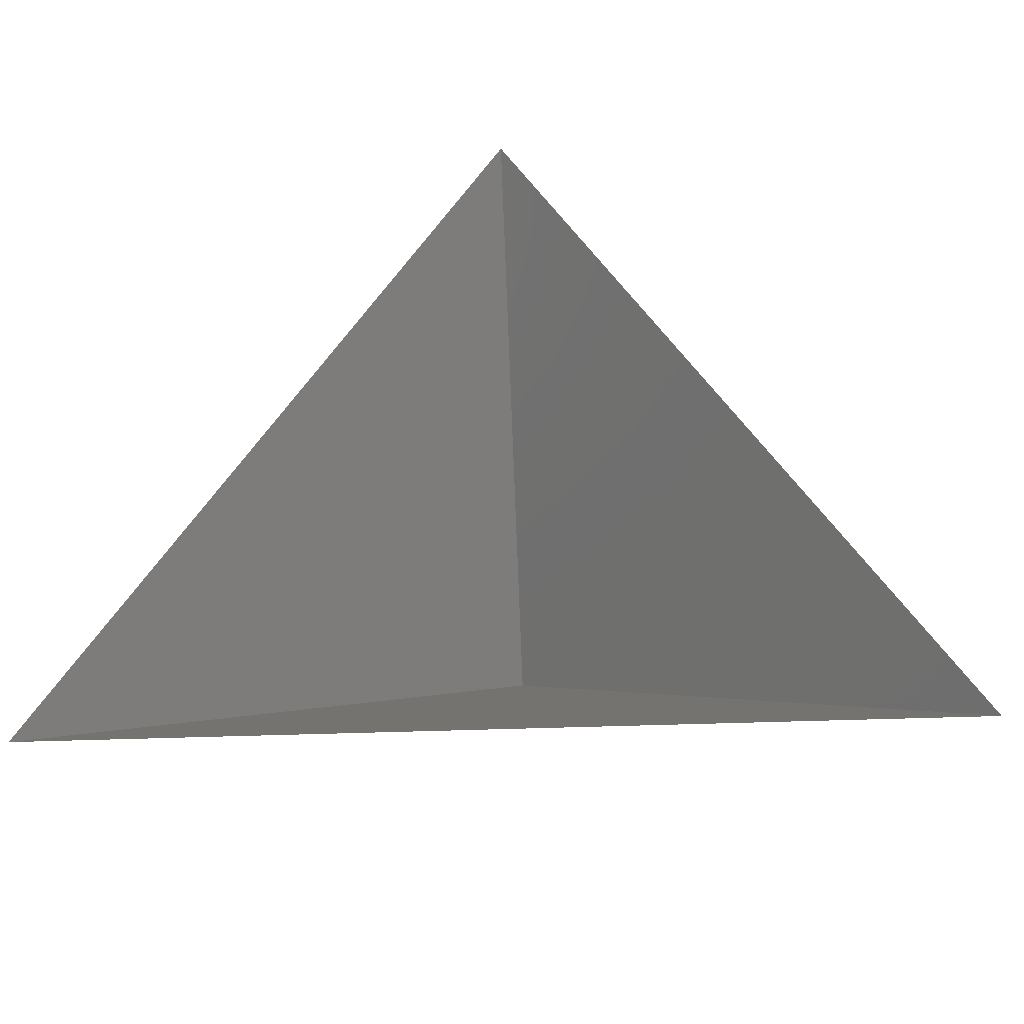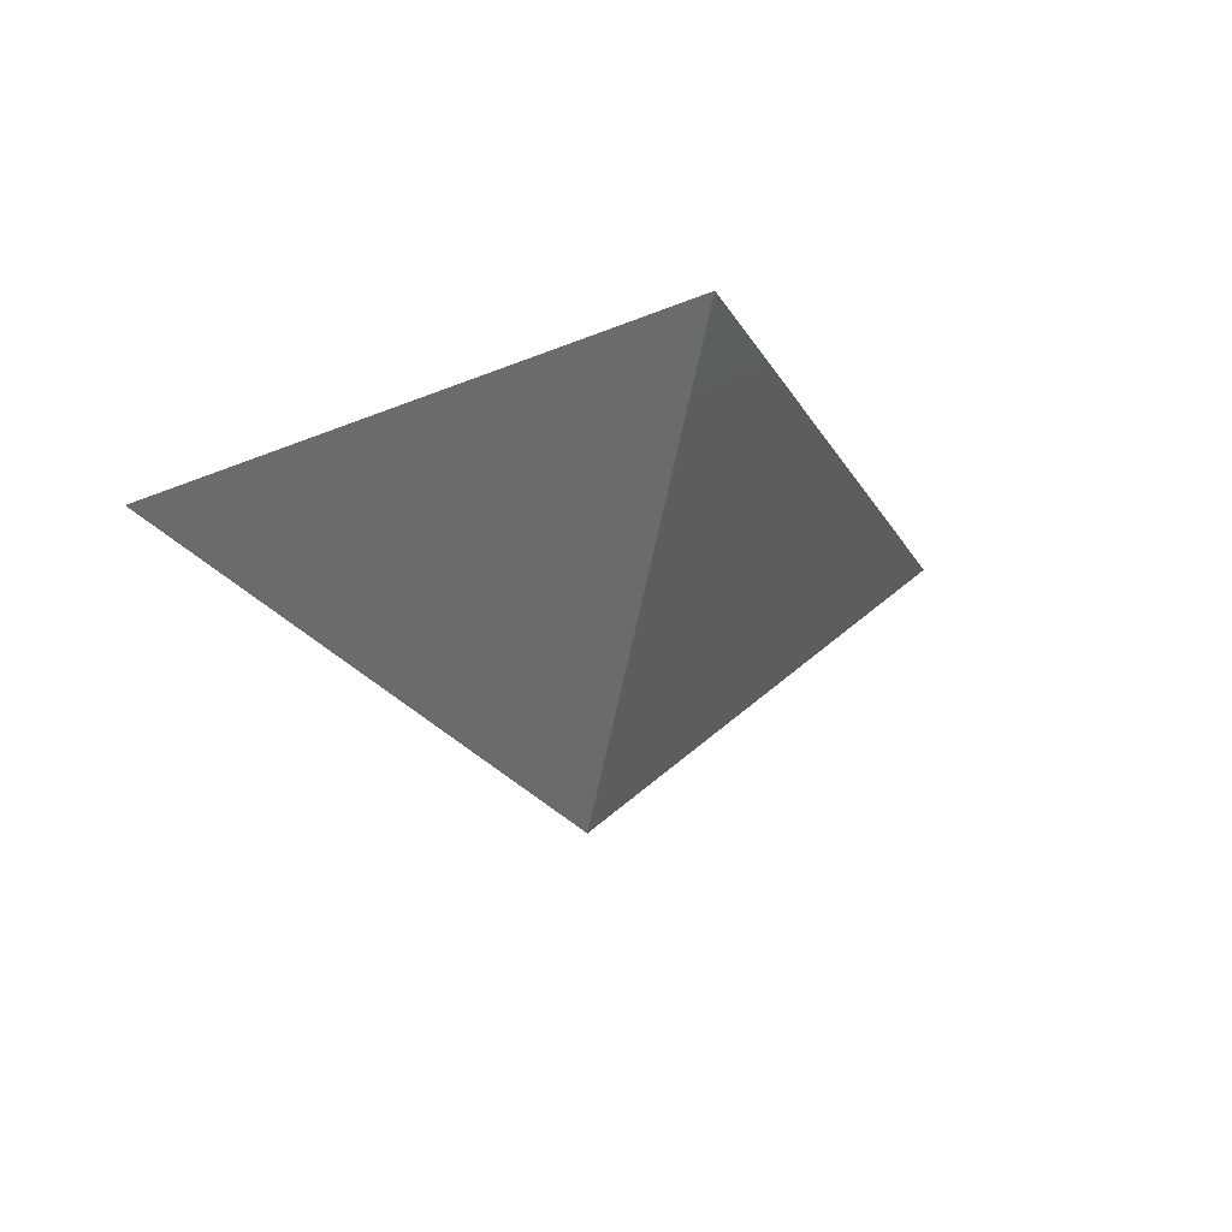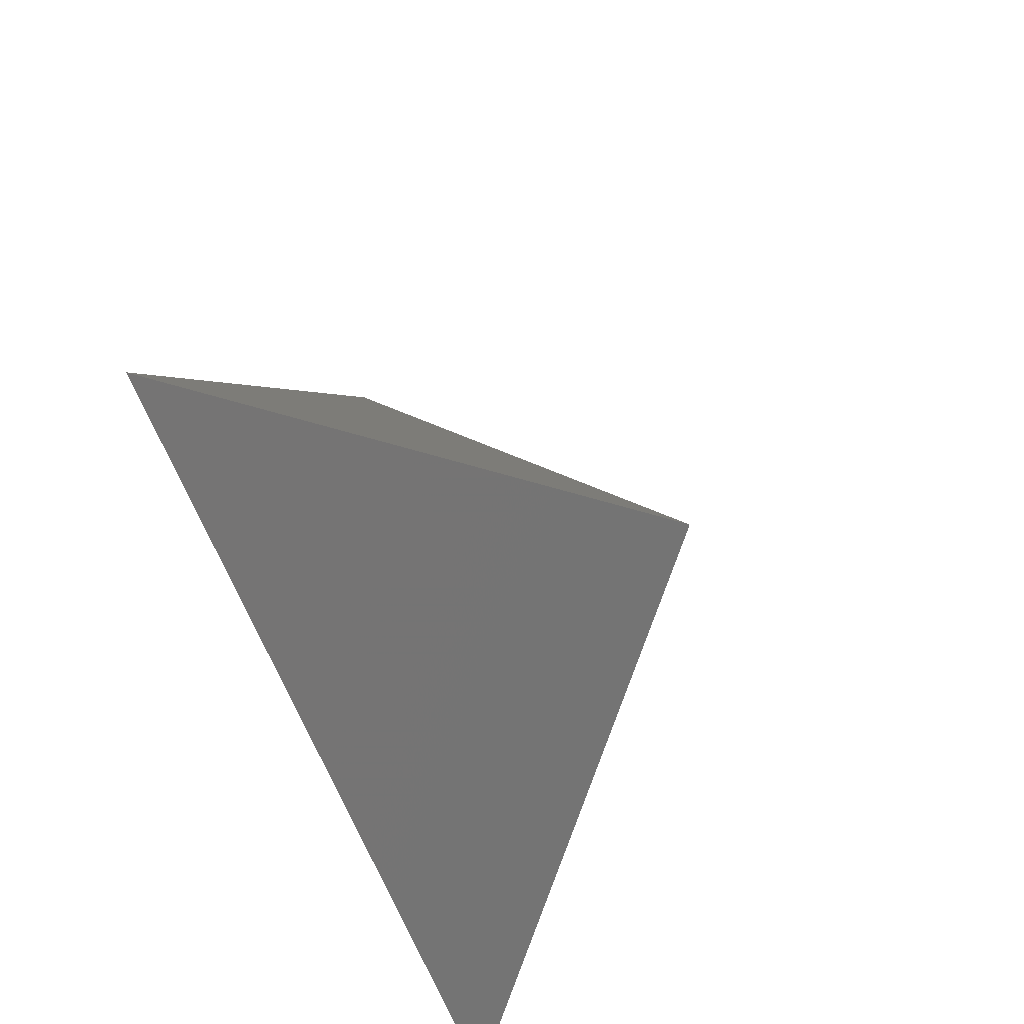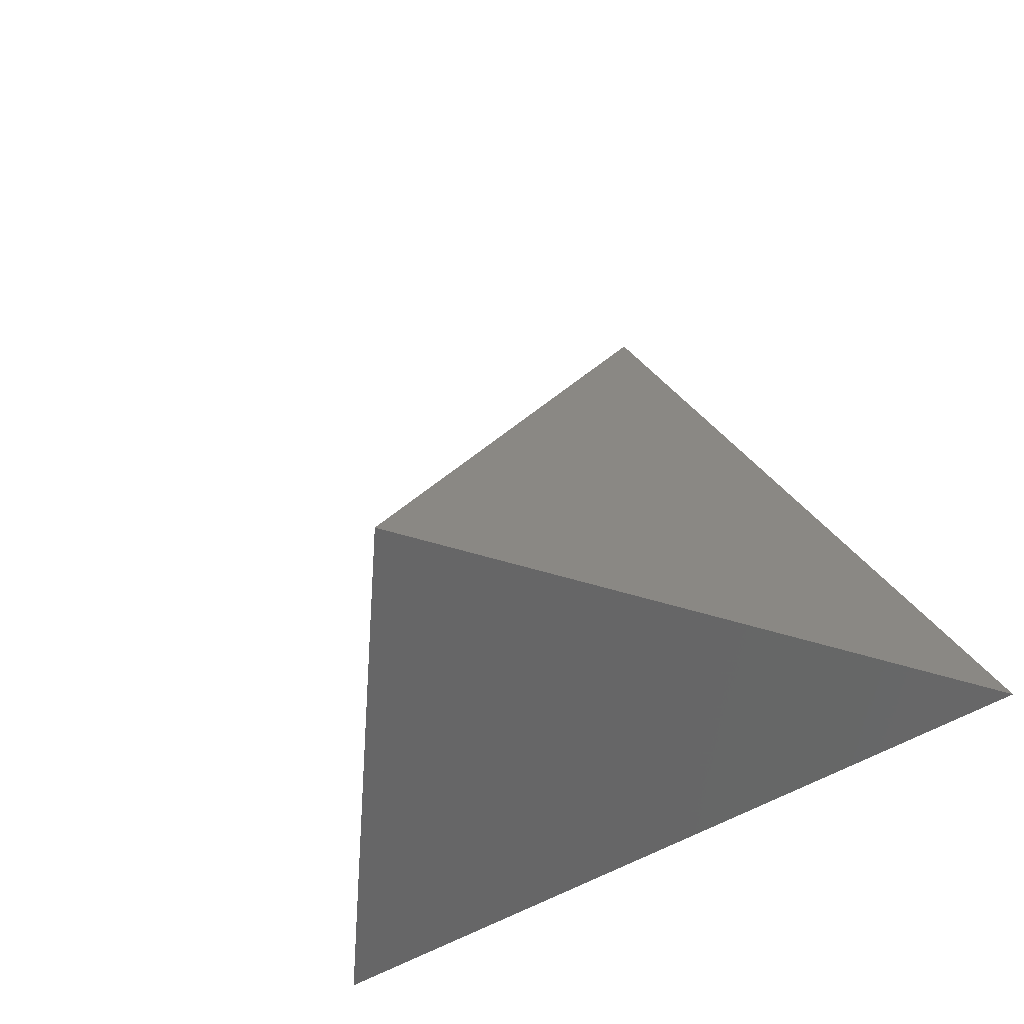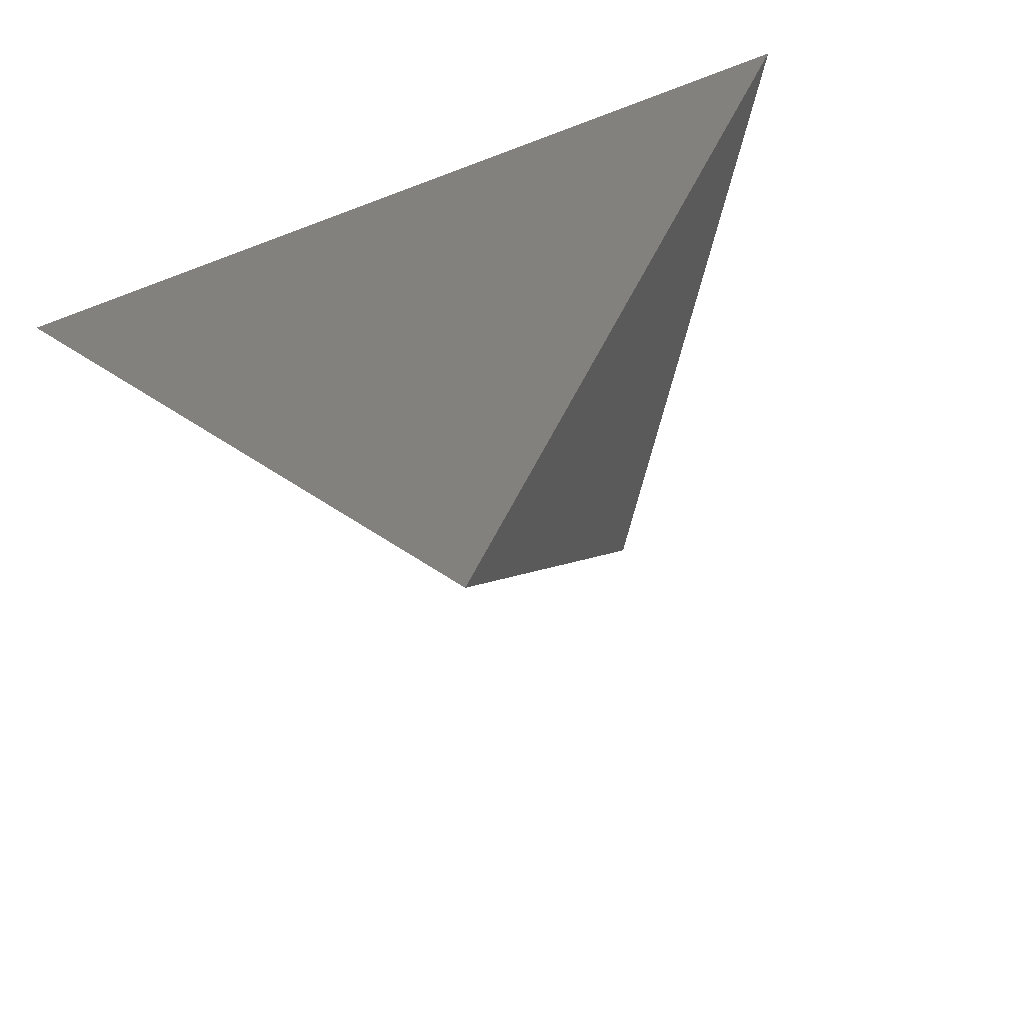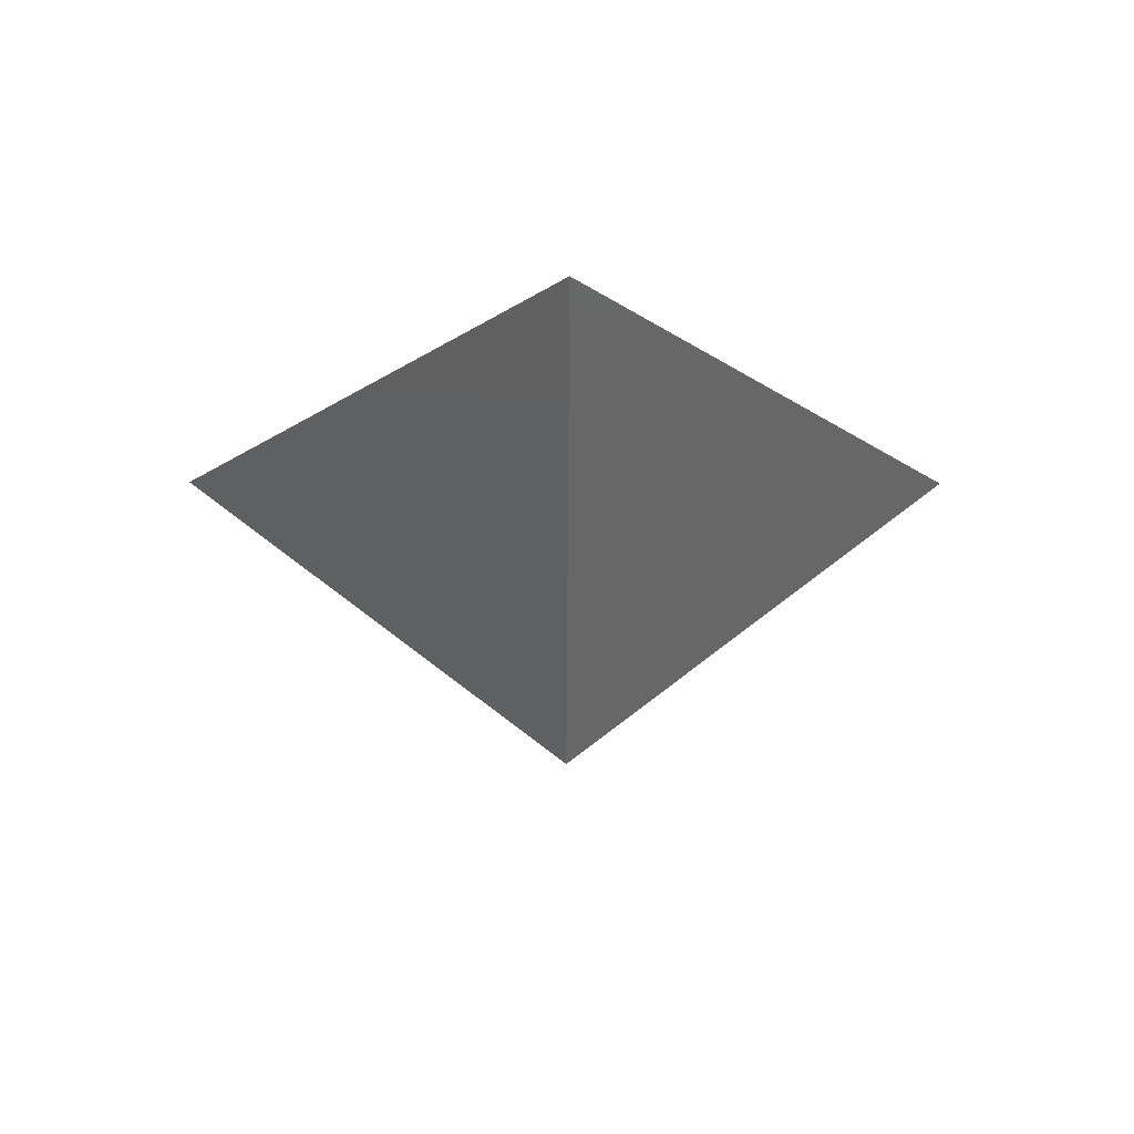
<metadata>
{"format":"stl","ext":"stl","renderer":"f3d","projection":"perspective","resolution":1024,"background":"white","views":[{"elev":-30.4,"azim":3.6,"up":"+Y"},{"elev":-16.8,"azim":165.7,"up":"+Z"},{"elev":-56.2,"azim":108.7,"up":"+Y"},{"elev":-35.6,"azim":-134.3,"up":"+Y"},{"elev":-39.8,"azim":25.7,"up":"+Z"},{"elev":-13.9,"azim":179.6,"up":"+Z"}]}
</metadata>
<code>
# stl→obj: 4 verts, 3 faces
v -5 -17 35.14
v 7 -17 35.14
v 1 -14 30.14
v 1 -8 35.14
f 1 2 3
f 2 4 3
f 4 1 3

</code>
